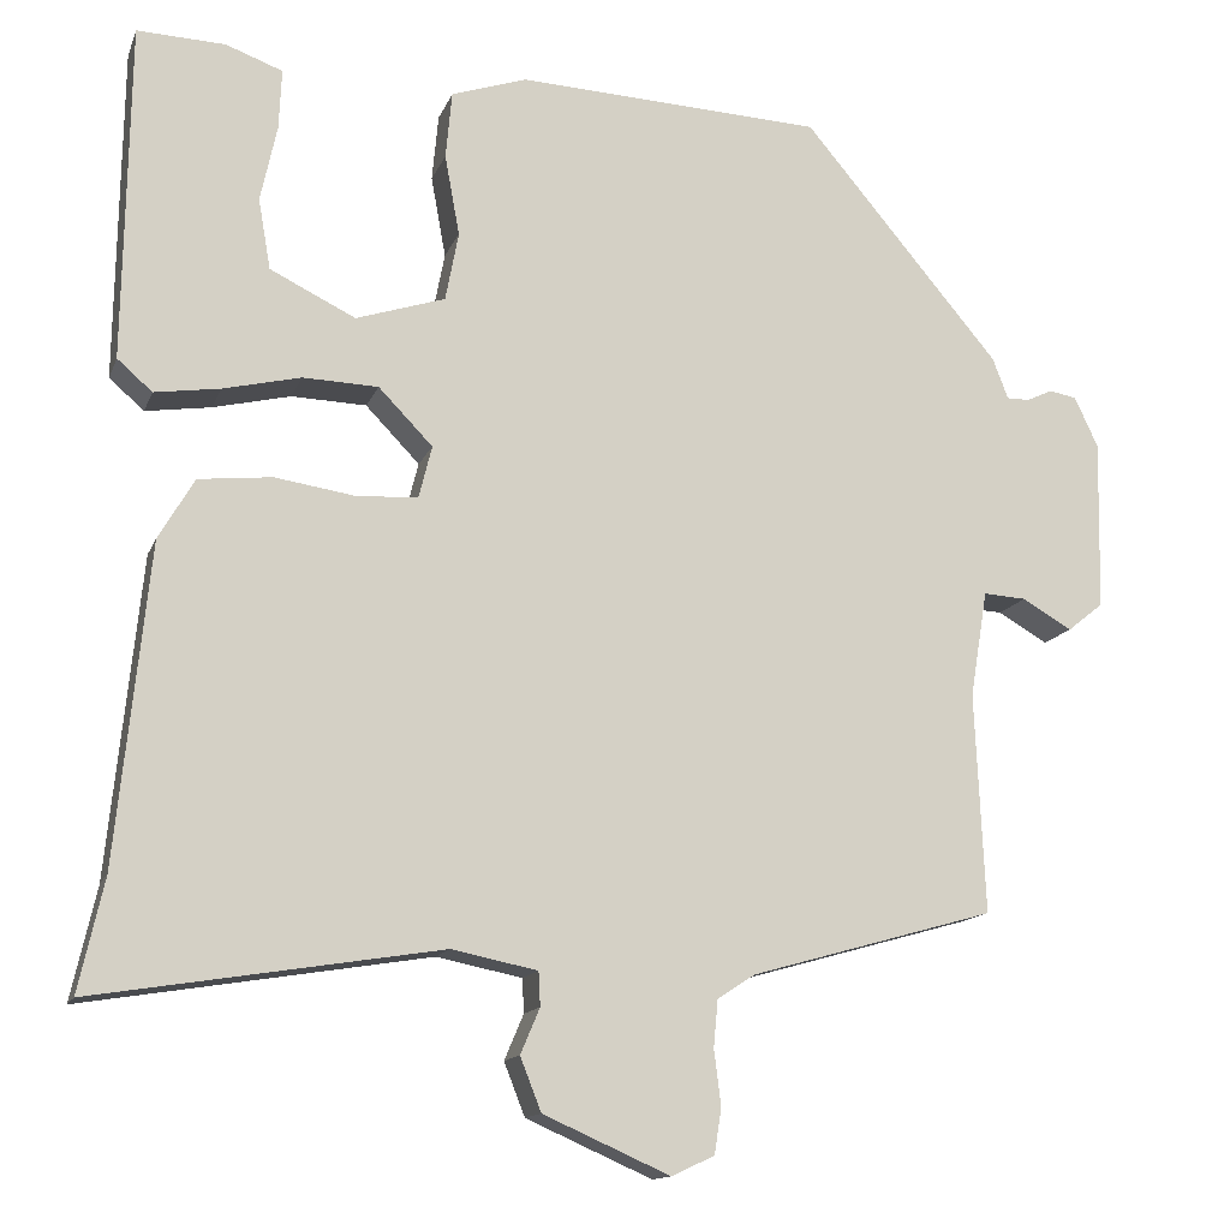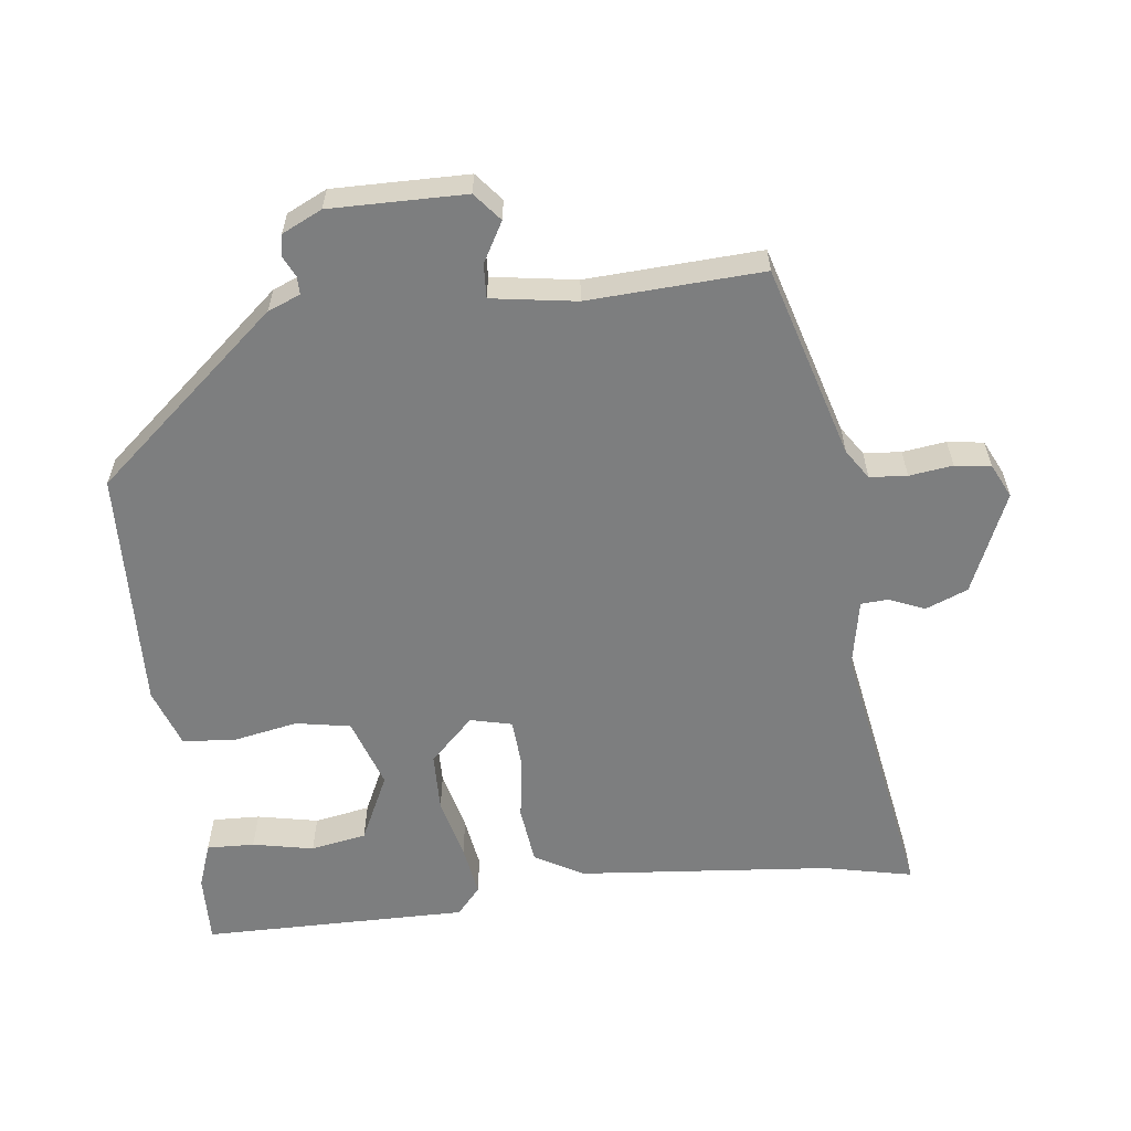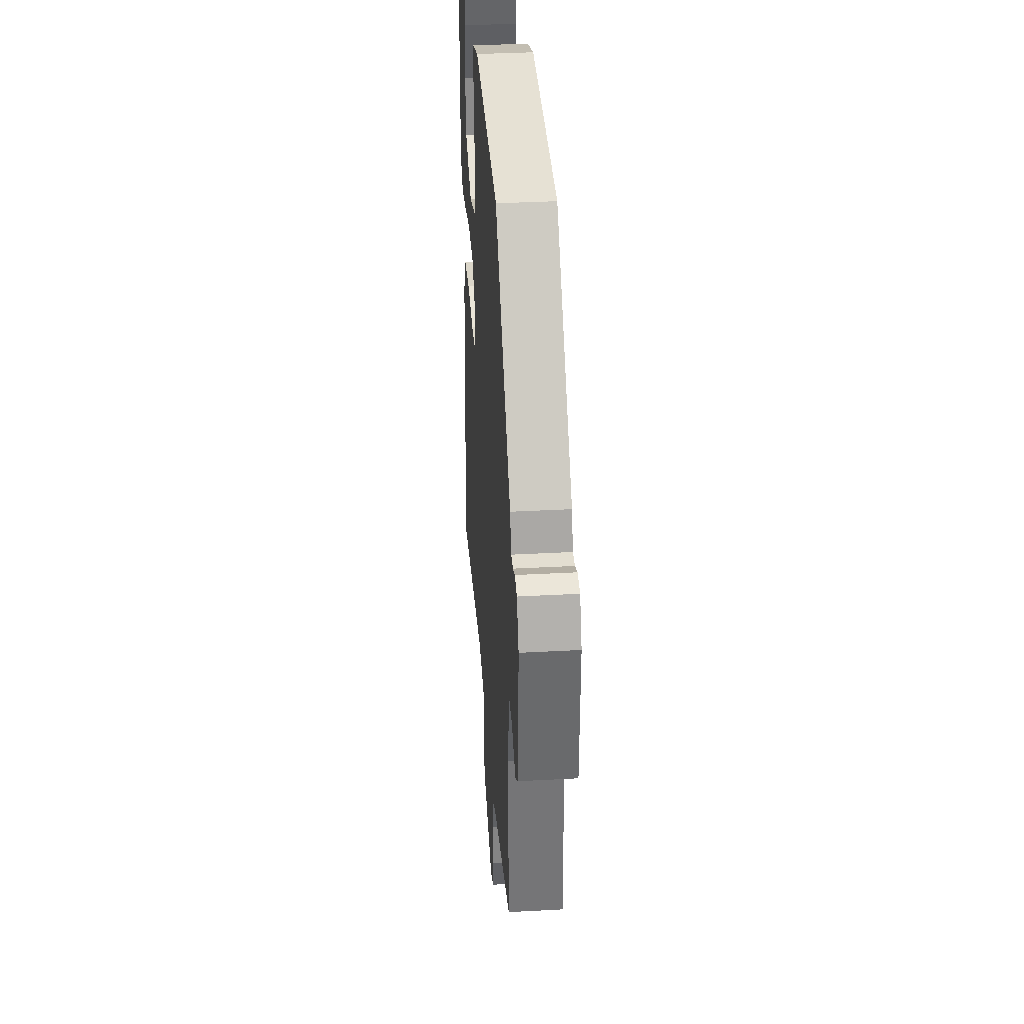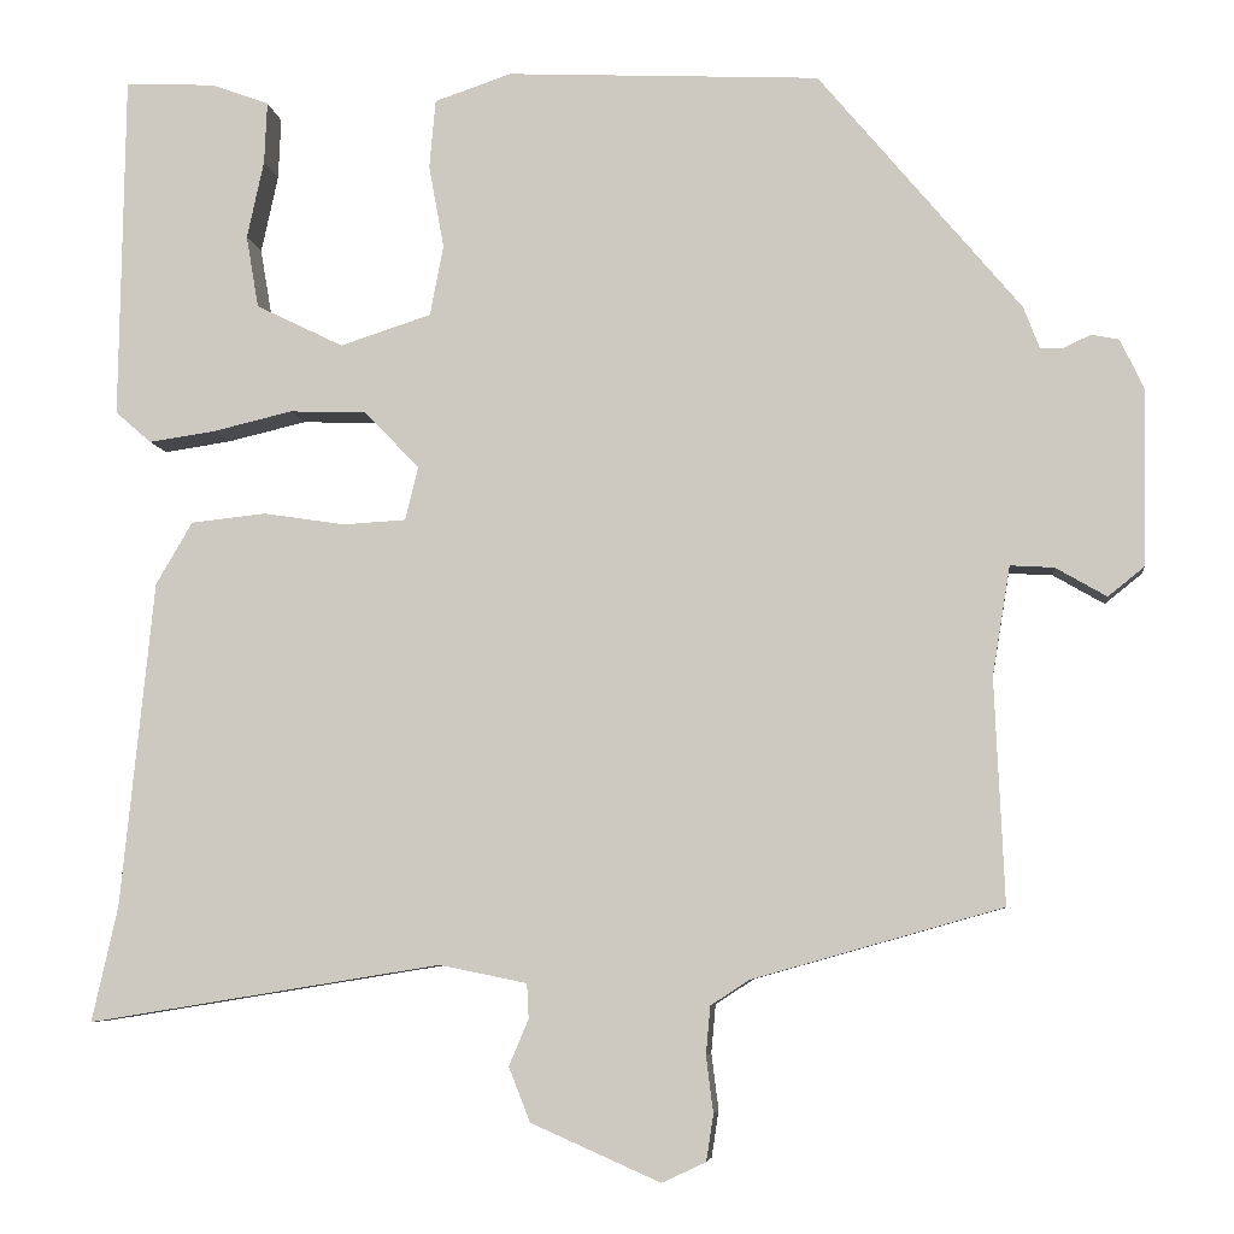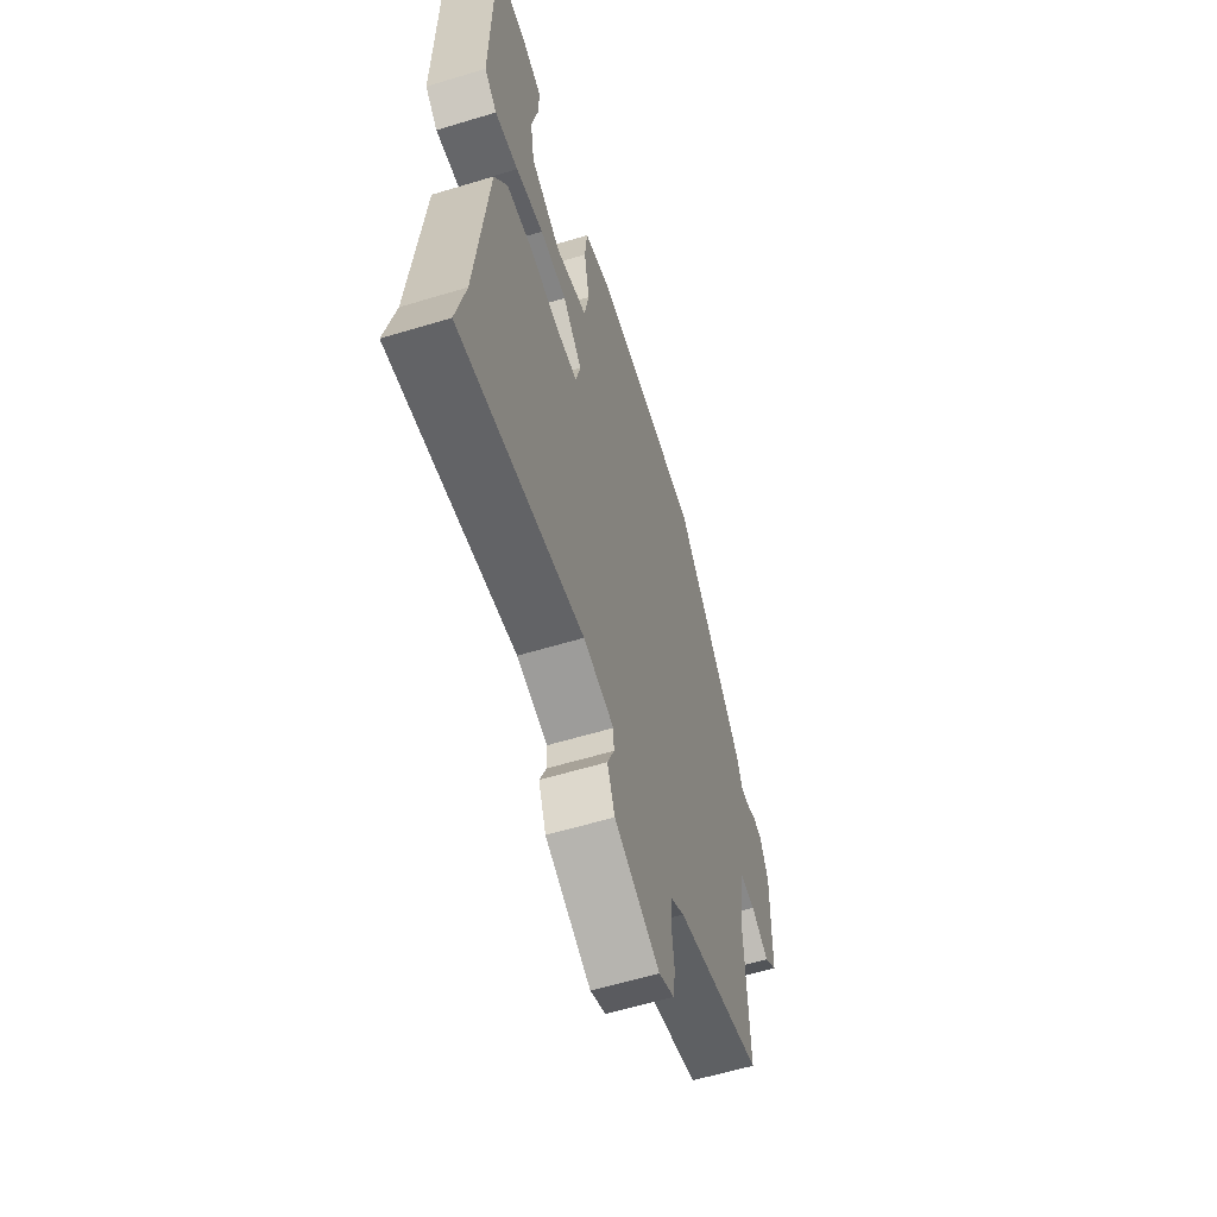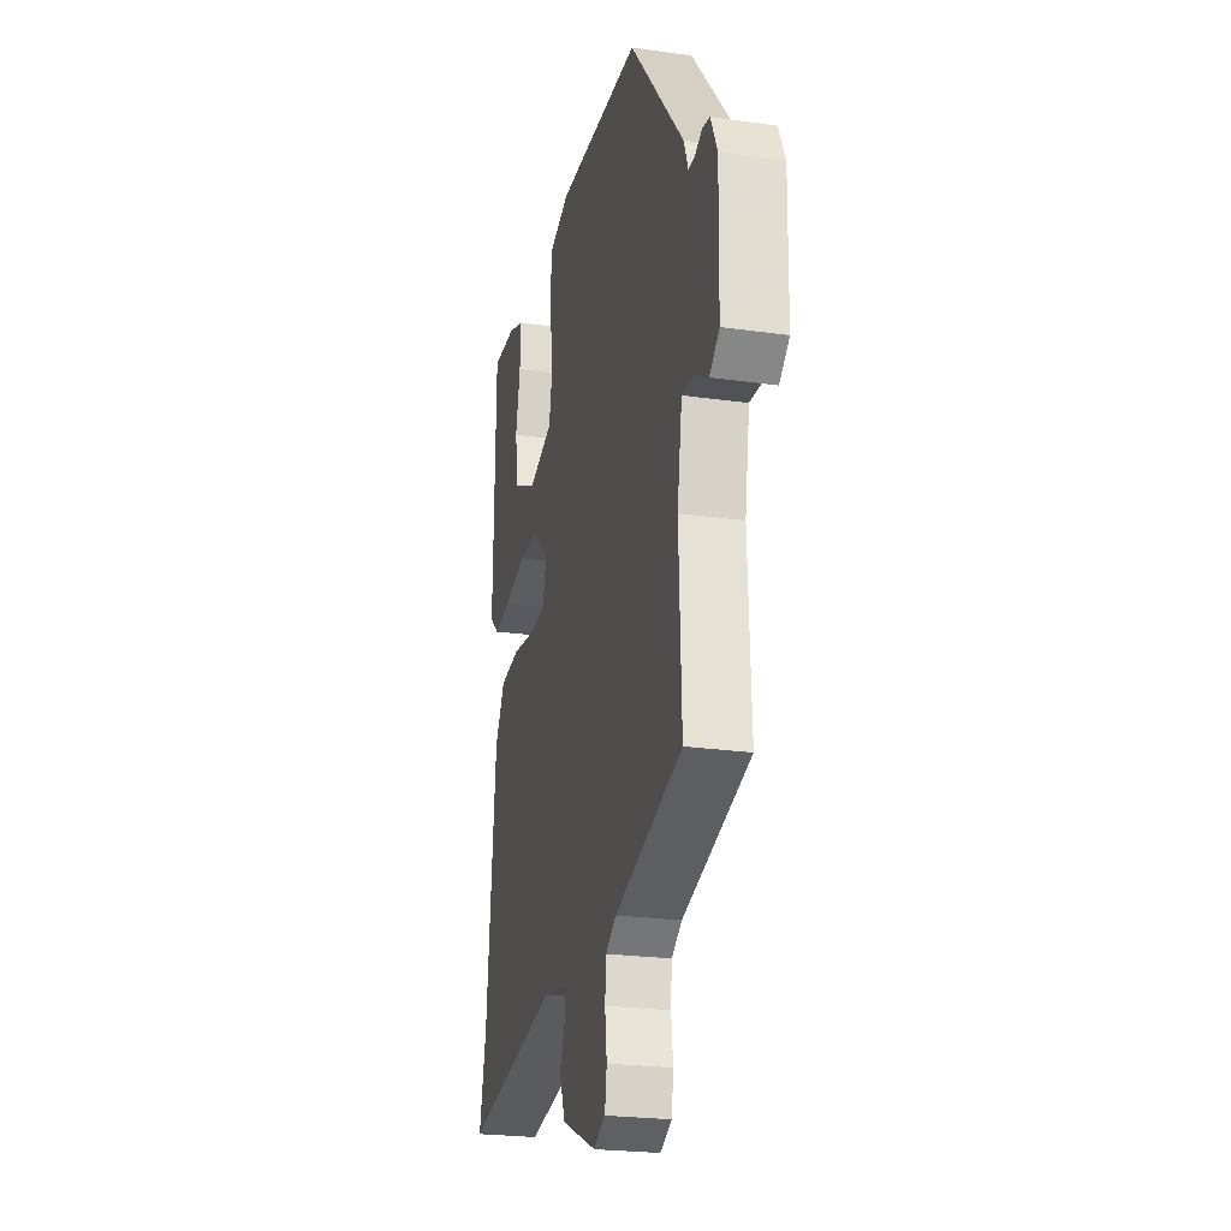
<metadata>
{"format":"obj","ext":"obj","renderer":"f3d","projection":"perspective","resolution":1024,"background":"white","views":[{"elev":-13.7,"azim":-16.3,"up":"+Z"},{"elev":-59.3,"azim":97.4,"up":"+Y"},{"elev":36.2,"azim":85.9,"up":"+Z"},{"elev":-6.3,"azim":6.7,"up":"+Z"},{"elev":-59.5,"azim":-72.7,"up":"+Z"},{"elev":-24.0,"azim":76.8,"up":"+Z"}]}
</metadata>
<code>
v 0.5 0.07 -0.461
v 0.22 0.07 -0.54
v 0.177 0.07 -0.568
v 0.172 0.07 -0.622
v 0.18 0.07 -0.685
v 0.172 0.07 -0.737
v 0.123 0.07 -0.76
v -0.022 0.07 -0.696
v -0.046 0.07 -0.635
v -0.024 0.07 -0.583
v -0.026 0.07 -0.544
v -0.124 0.07 -0.524
v -0.52 0.07 -0.588
v -0.491 0.07 -0.459
v -0.454 0.07 -0.094
v -0.413 0.07 -0.024
v -0.329 0.07 -0.015
v -0.237 0.07 -0.029
v -0.167 0.07 -0.025
v -0.152 0.07 0.035
v -0.214 0.07 0.099
v -0.3 0.07 0.102
v -0.389 0.07 0.081
v -0.464 0.07 0.07
v -0.504 0.07 0.105
v -0.498 0.07 0.491
v -0.397 0.07 0.487
v -0.332 0.07 0.463
v -0.335 0.07 0.394
v -0.354 0.07 0.306
v -0.34 0.07 0.225
v -0.242 0.07 0.177
v -0.14 0.07 0.21
v -0.125 0.07 0.289
v -0.142 0.07 0.382
v -0.135 0.07 0.459
v -0.049 0.07 0.488
v 0.302 0.07 0.471
v 0.528 0.07 0.202
v 0.546 0.07 0.155
v 0.572 0.07 0.155
v 0.602 0.07 0.169
v 0.633 0.07 0.163
v 0.66 0.07 0.105
v 0.656 0.07 -0.09
v 0.615 0.07 -0.123
v 0.558 0.07 -0.09
v 0.509 0.07 -0.087
v 0.489 0.07 -0.209
v 0.5 0 -0.461
v 0.22 0 -0.54
v 0.177 0 -0.568
v 0.172 0 -0.622
v 0.18 0 -0.685
v 0.172 0 -0.737
v 0.123 0 -0.76
v -0.022 0 -0.696
v -0.046 0 -0.635
v -0.024 0 -0.583
v -0.026 0 -0.544
v -0.124 0 -0.524
v -0.52 0 -0.588
v -0.491 0 -0.459
v -0.454 0 -0.094
v -0.413 0 -0.024
v -0.329 0 -0.015
v -0.237 0 -0.029
v -0.167 0 -0.025
v -0.152 0 0.035
v -0.214 0 0.099
v -0.3 0 0.102
v -0.389 0 0.081
v -0.464 0 0.07
v -0.504 0 0.105
v -0.498 0 0.491
v -0.397 0 0.487
v -0.332 0 0.463
v -0.335 0 0.394
v -0.354 0 0.306
v -0.34 0 0.225
v -0.242 0 0.177
v -0.14 0 0.21
v -0.125 0 0.289
v -0.142 0 0.382
v -0.135 0 0.459
v -0.049 0 0.488
v 0.302 0 0.471
v 0.528 0 0.202
v 0.546 0 0.155
v 0.572 0 0.155
v 0.602 0 0.169
v 0.633 0 0.163
v 0.66 0 0.105
v 0.656 0 -0.09
v 0.615 0 -0.123
v 0.558 0 -0.09
v 0.509 0 -0.087
v 0.489 0 -0.209
f 45 46 47
f 44 45 47
f 43 44 47
f 42 43 47
f 41 42 47
f 40 41 47 48
f 40 48 49
f 39 40 49
f 38 39 49
f 37 38 49
f 36 37 49
f 35 36 49
f 34 35 49
f 28 29 30
f 27 28 30
f 26 27 30
f 25 26 30
f 24 25 30
f 24 30 31
f 24 31 32
f 23 24 32
f 22 23 32
f 16 17 18
f 15 16 18
f 14 15 18
f 14 18 19
f 13 14 19
f 12 13 19
f 11 12 19 20
f 8 9 10
f 7 8 10
f 6 7 10
f 5 6 10
f 4 5 10
f 3 4 10 11
f 2 3 11 20
f 1 2 20
f 49 1 20
f 34 49 20
f 33 34 20
f 32 33 20 21
f 21 22 32
f 96 95 94
f 96 94 93
f 96 93 92
f 96 92 91
f 96 91 90
f 97 96 90 89
f 98 97 89
f 98 89 88
f 98 88 87
f 98 87 86
f 98 86 85
f 98 85 84
f 98 84 83
f 79 78 77
f 79 77 76
f 79 76 75
f 79 75 74
f 79 74 73
f 80 79 73
f 81 80 73
f 81 73 72
f 81 72 71
f 67 66 65
f 67 65 64
f 67 64 63
f 68 67 63
f 68 63 62
f 68 62 61
f 69 68 61 60
f 59 58 57
f 59 57 56
f 59 56 55
f 59 55 54
f 59 54 53
f 60 59 53 52
f 69 60 52 51
f 69 51 50
f 69 50 98
f 69 98 83
f 69 83 82
f 70 69 82 81
f 81 71 70
f 1 50 51 2
f 2 51 52 3
f 3 52 53 4
f 4 53 54 5
f 5 54 55 6
f 6 55 56 7
f 7 56 57 8
f 8 57 58 9
f 9 58 59 10
f 10 59 60 11
f 11 60 61 12
f 12 61 62 13
f 13 62 63 14
f 14 63 64 15
f 15 64 65 16
f 16 65 66 17
f 17 66 67 18
f 18 67 68 19
f 19 68 69 20
f 20 69 70 21
f 21 70 71 22
f 22 71 72 23
f 23 72 73 24
f 24 73 74 25
f 25 74 75 26
f 26 75 76 27
f 27 76 77 28
f 28 77 78 29
f 29 78 79 30
f 30 79 80 31
f 31 80 81 32
f 32 81 82 33
f 33 82 83 34
f 34 83 84 35
f 35 84 85 36
f 36 85 86 37
f 37 86 87 38
f 38 87 88 39
f 39 88 89 40
f 40 89 90 41
f 41 90 91 42
f 42 91 92 43
f 43 92 93 44
f 44 93 94 45
f 45 94 95 46
f 46 95 96 47
f 47 96 97 48
f 48 97 98 49
f 49 98 50 1

</code>
